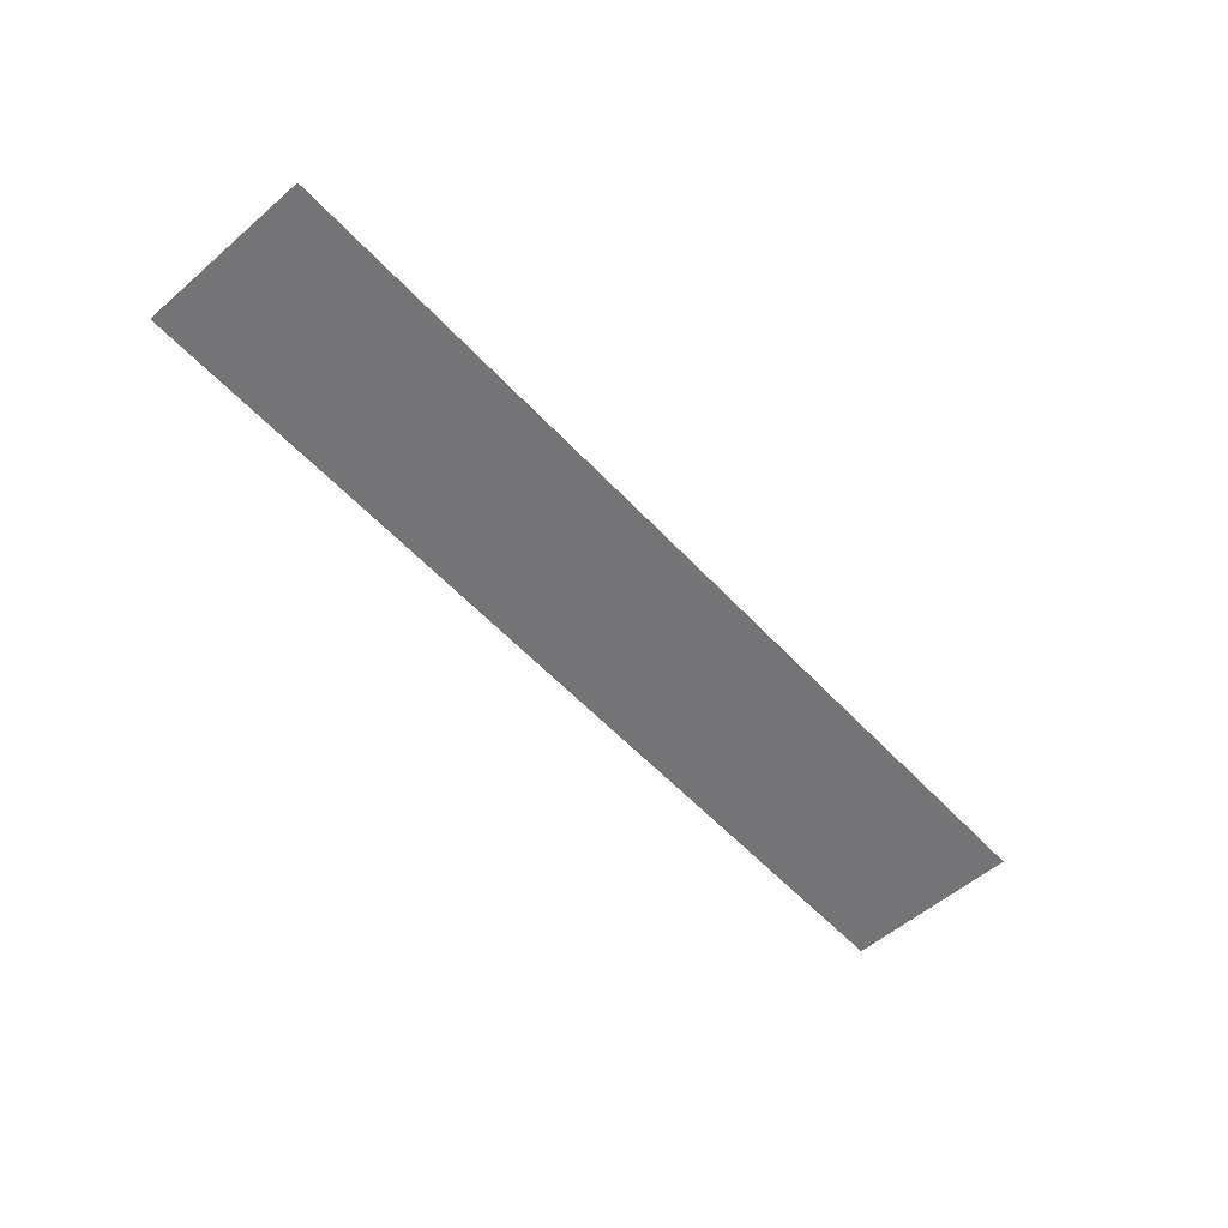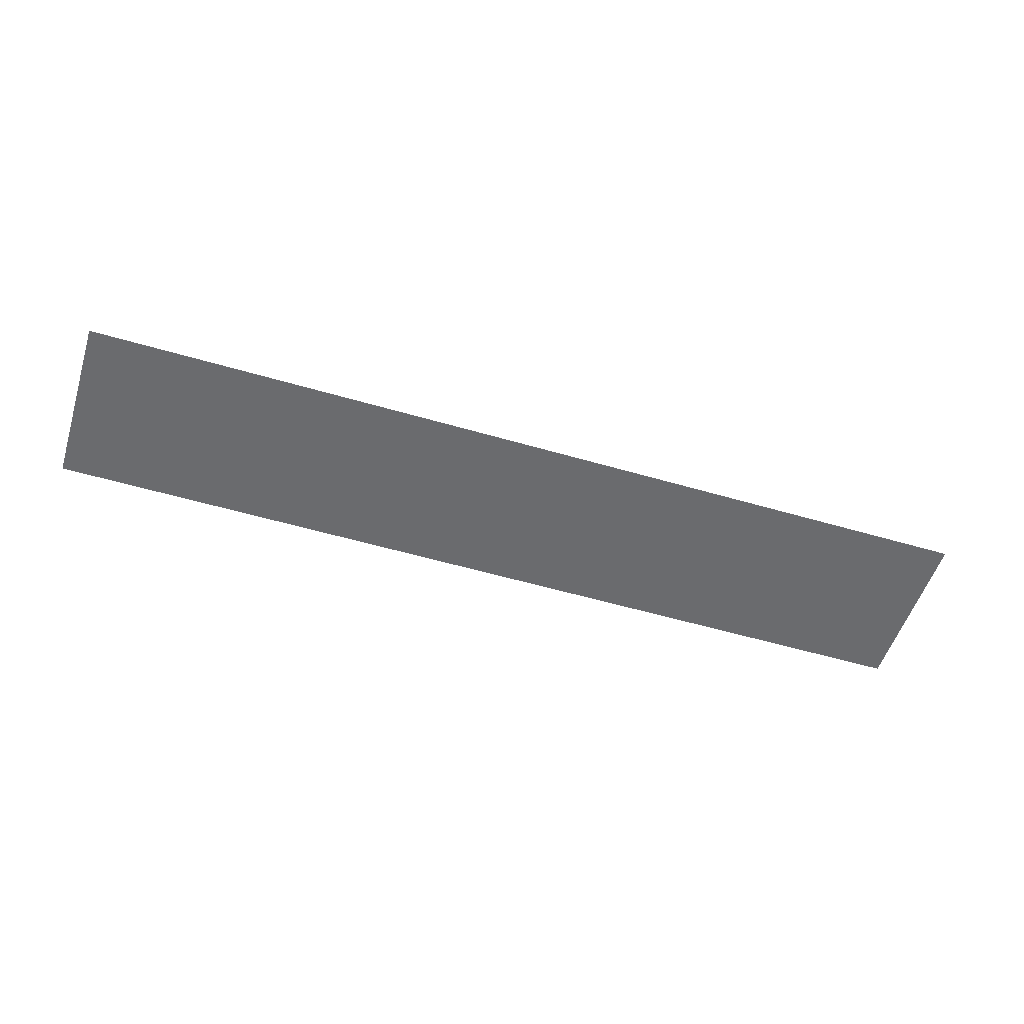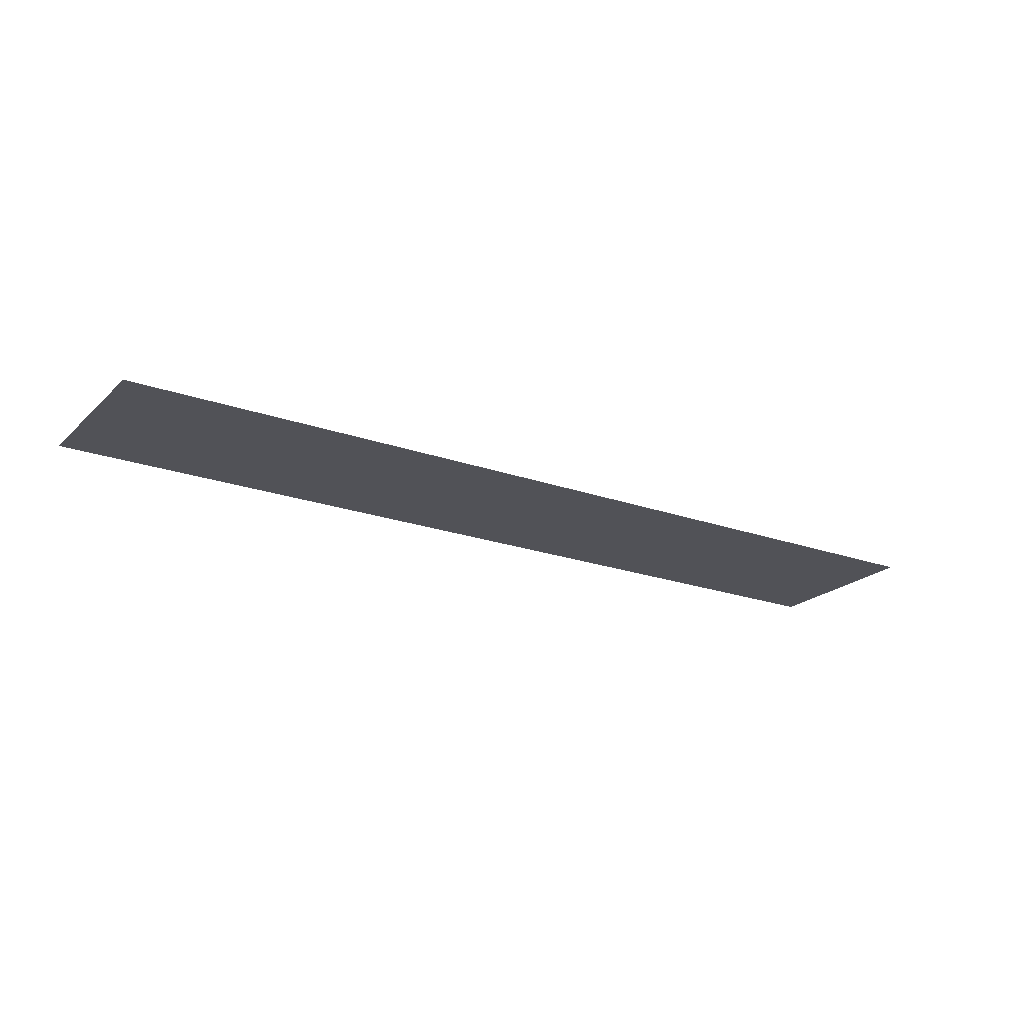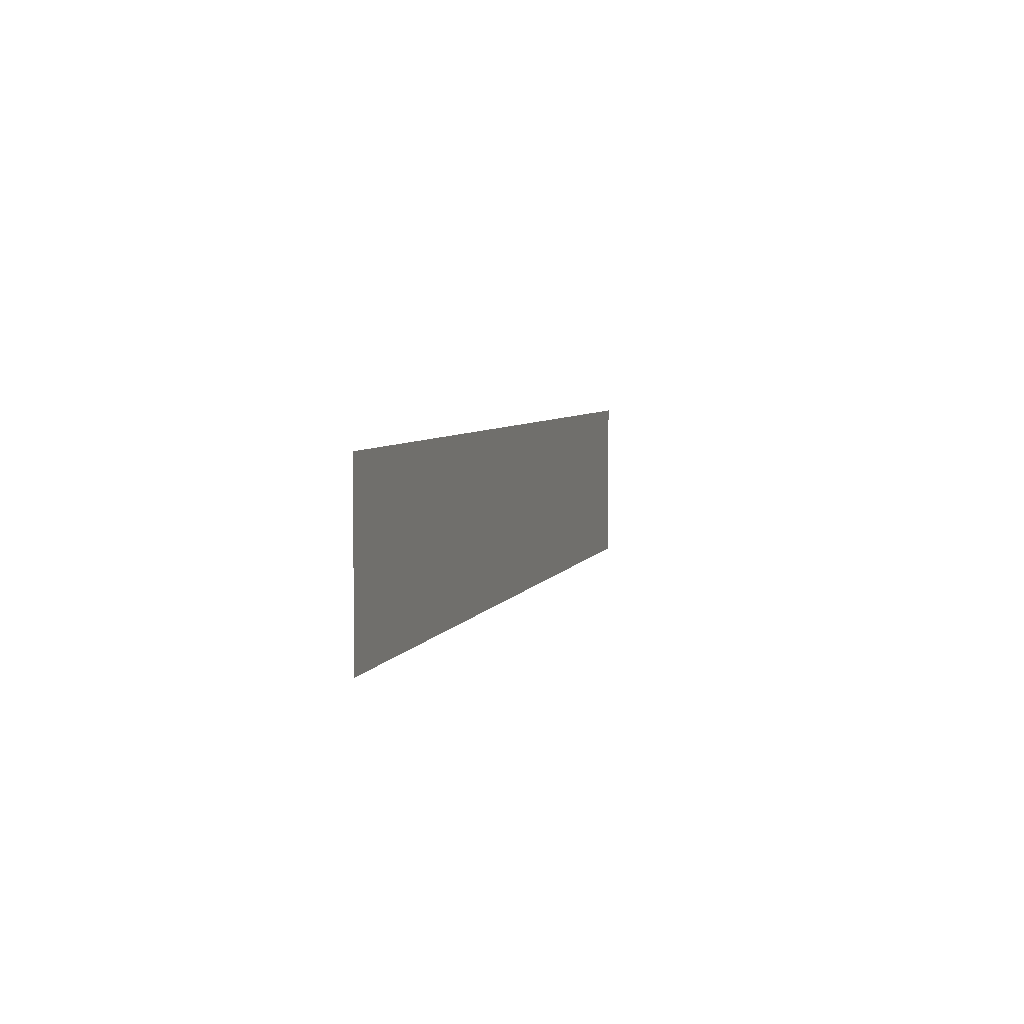
<metadata>
{"format":"obj","ext":"obj","renderer":"f3d","projection":"perspective","resolution":1024,"background":"white","views":[{"elev":-56.3,"azim":-48.0,"up":"+Z"},{"elev":-53.4,"azim":-17.5,"up":"+Z"},{"elev":-21.4,"azim":147.6,"up":"+Z"},{"elev":5.2,"azim":105.1,"up":"+Y"}]}
</metadata>
<code>
v -62.03 -15.55 0.05
v -62.03 -16.3 0.05
v -58.07 -15.55 0.05
v -58.07 -16.3 0.05
g Terrain_(3)_1641_14
f 1 3 2
f 2 3 4

</code>
